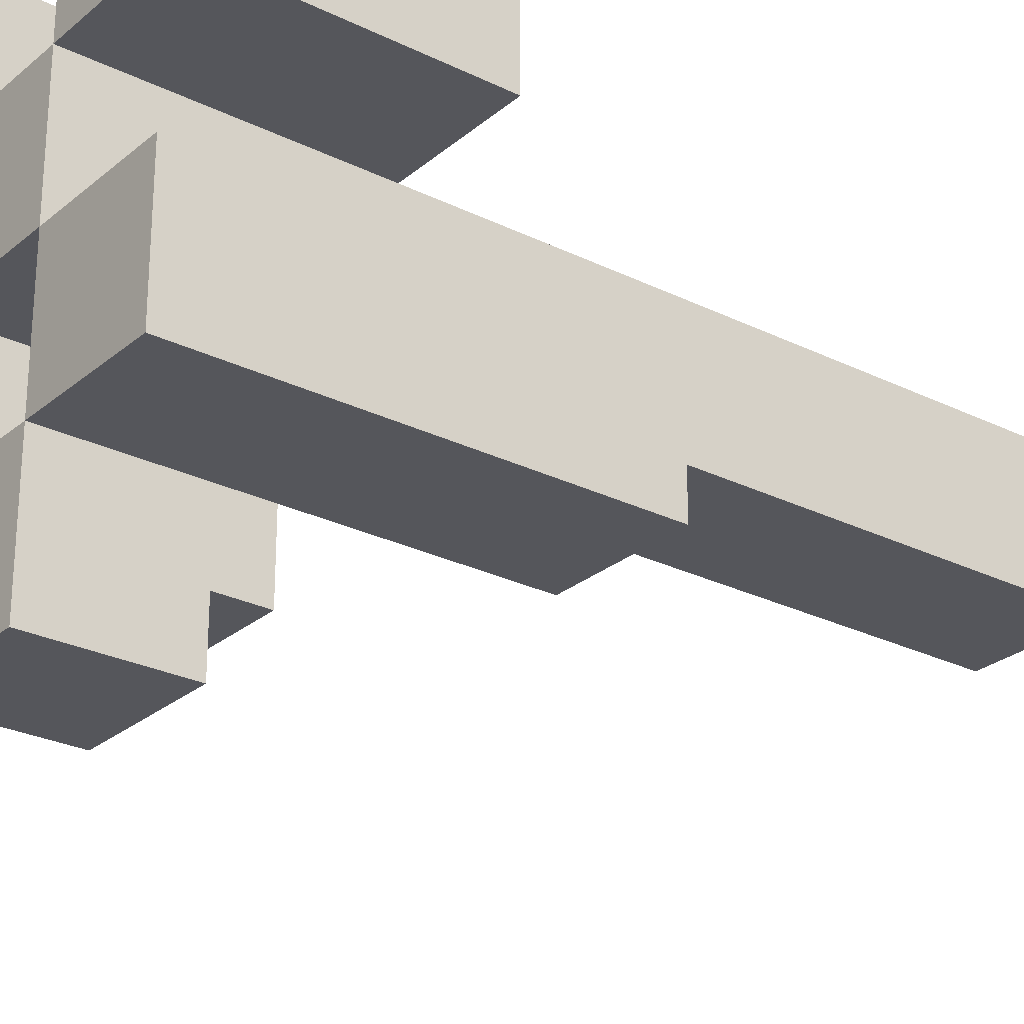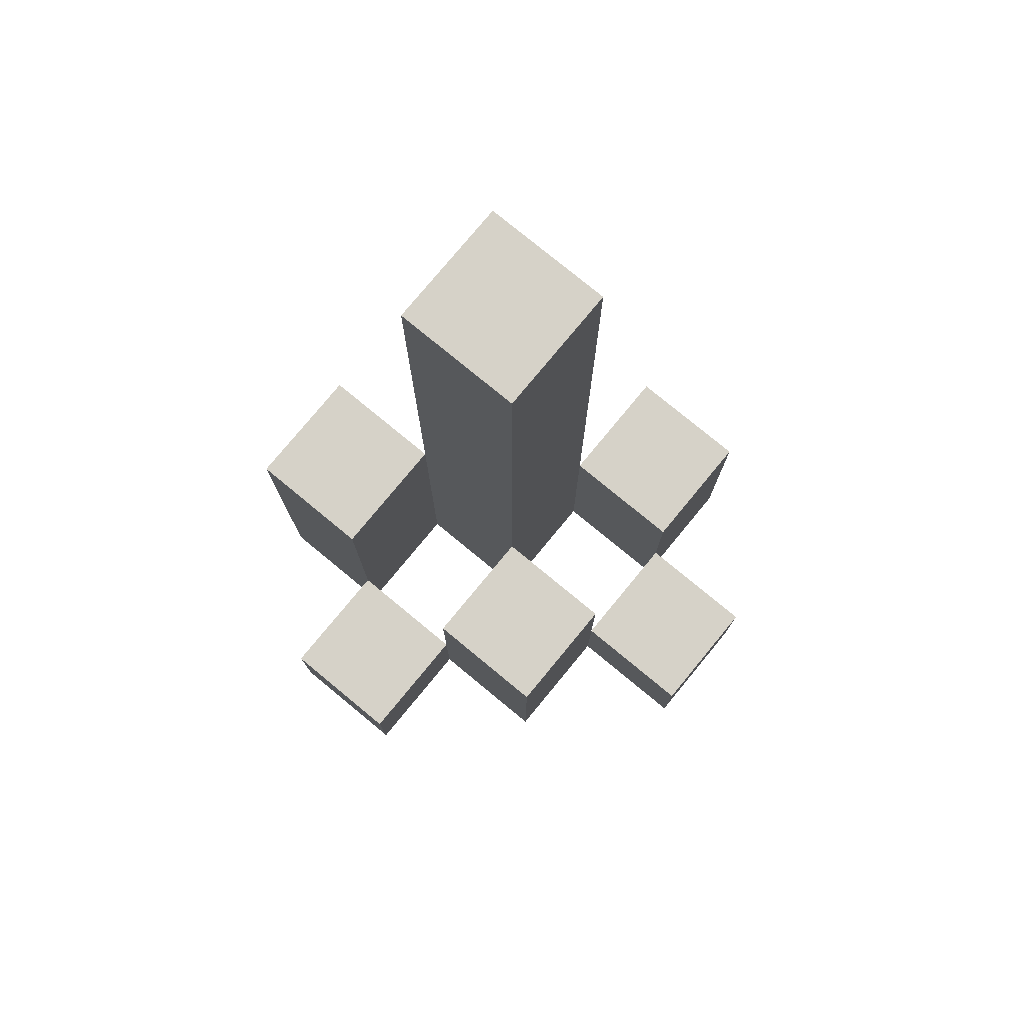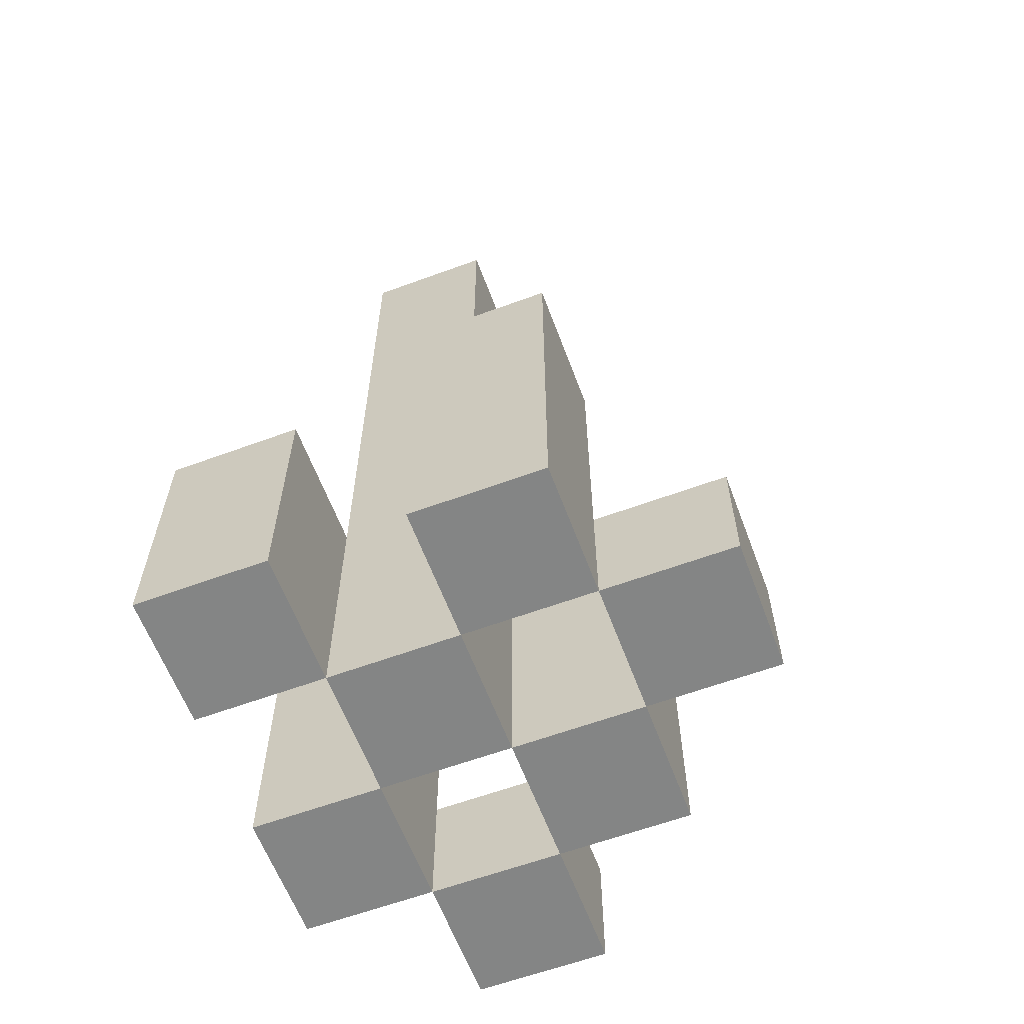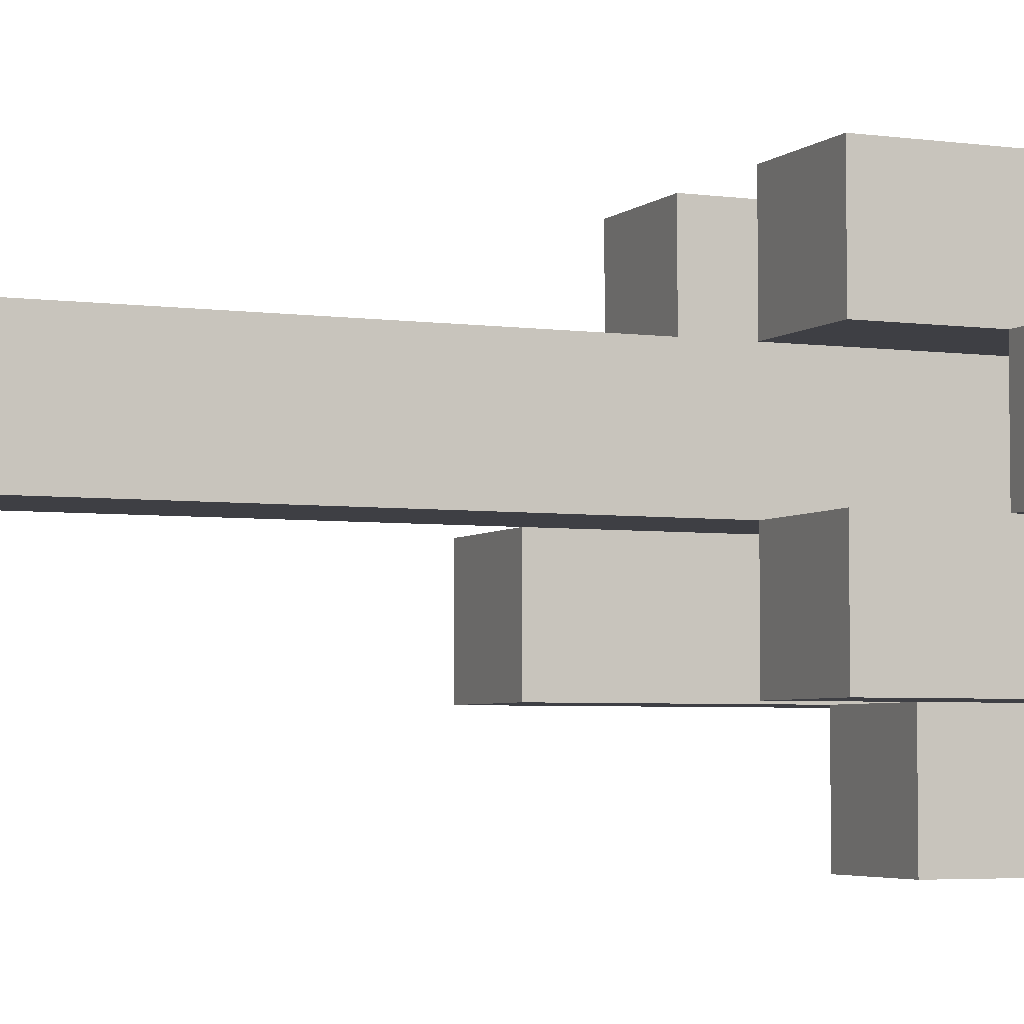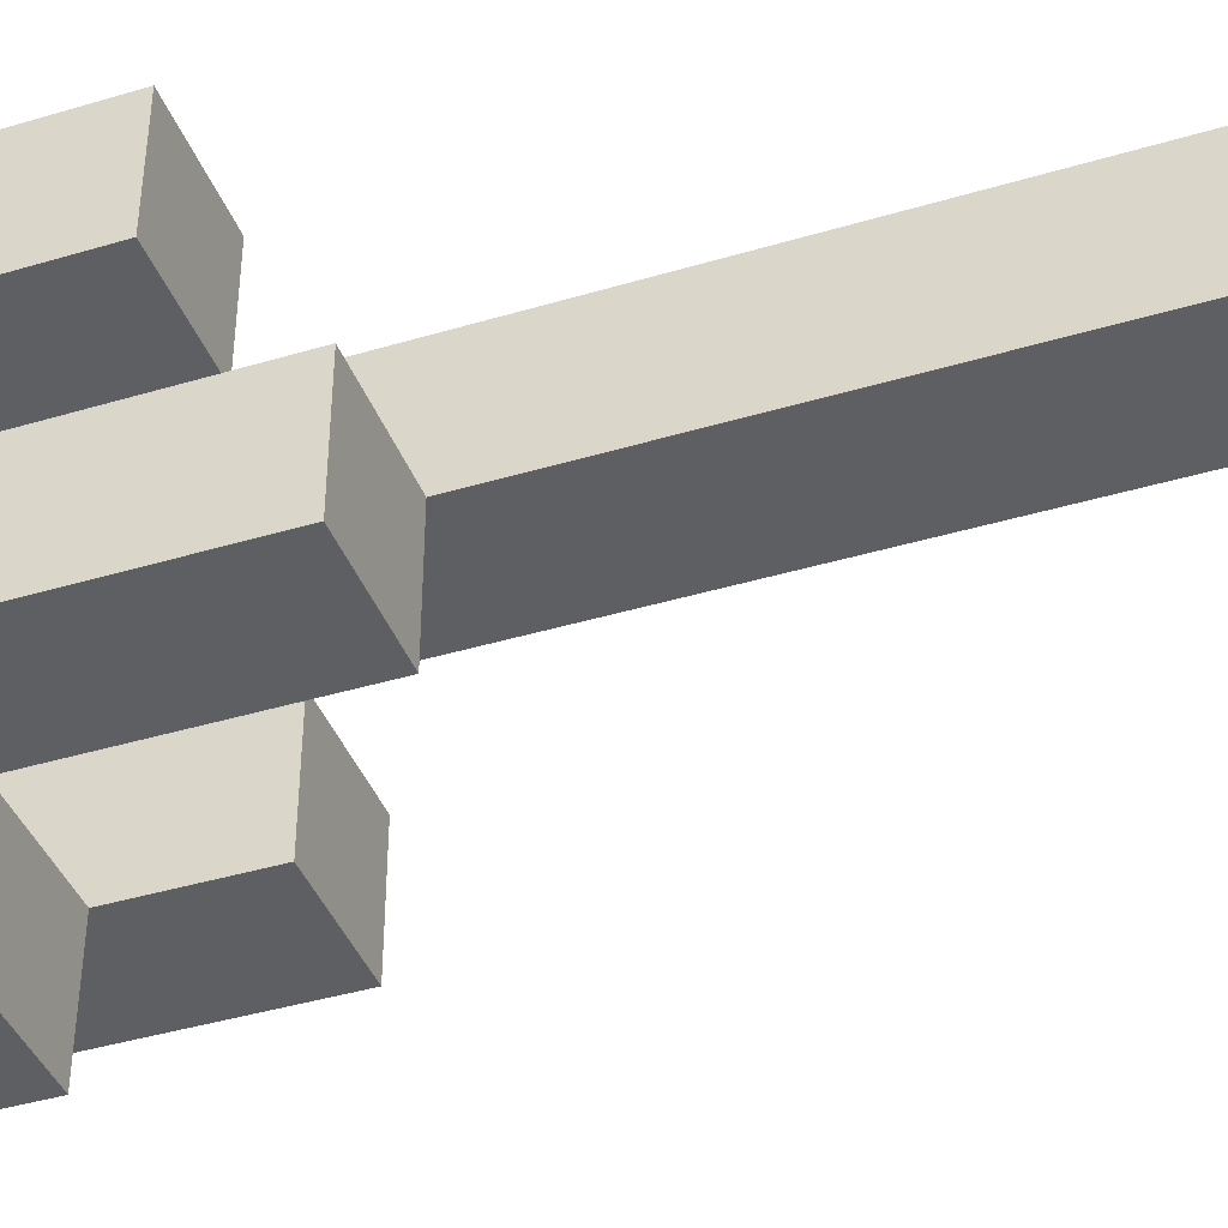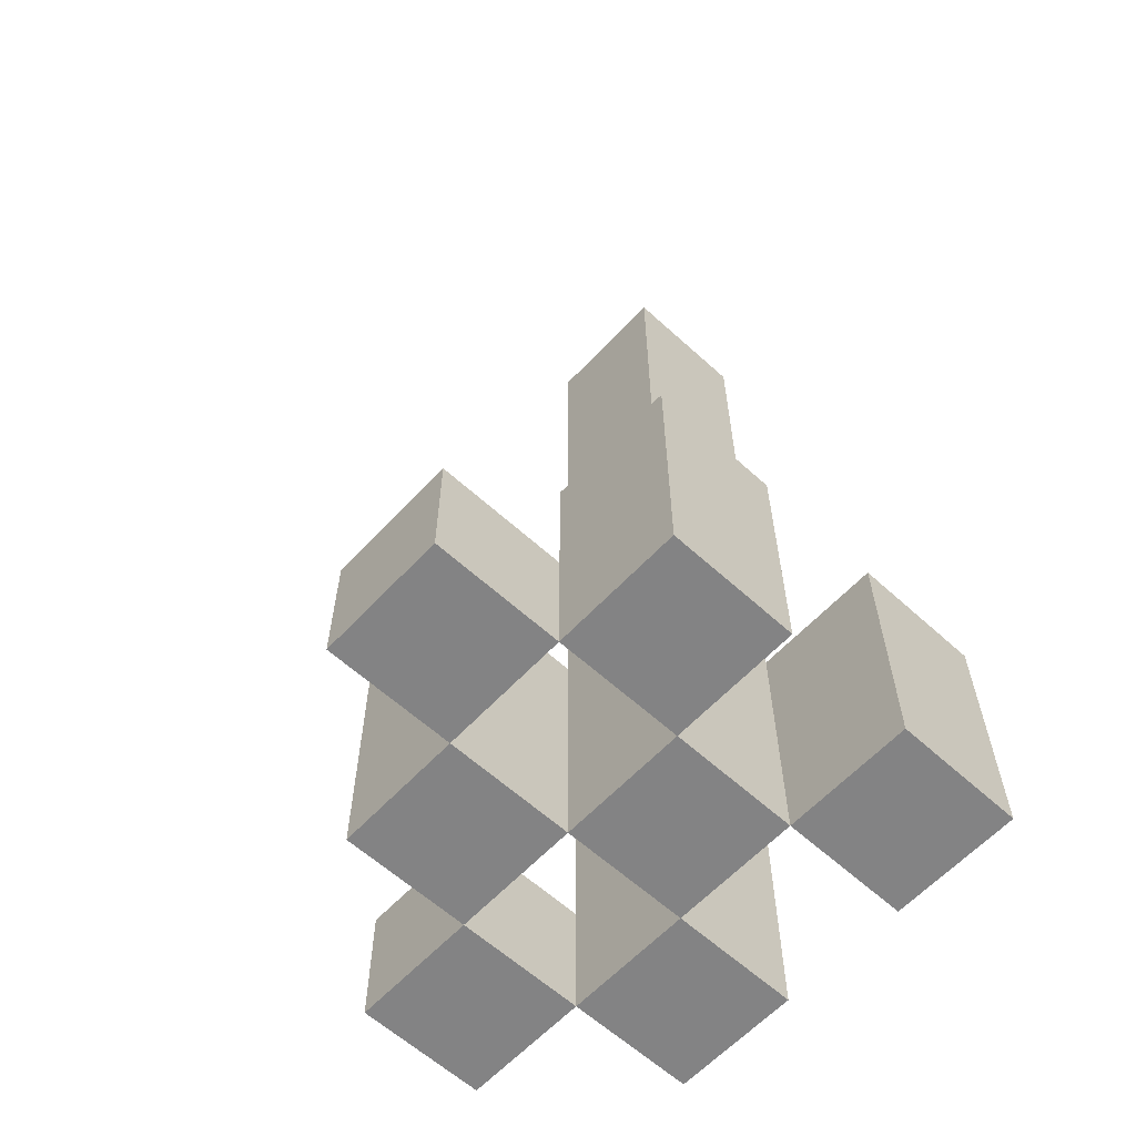
<metadata>
{"format":"obj","ext":"obj","renderer":"f3d","projection":"perspective","resolution":1024,"background":"white","views":[{"elev":-26.3,"azim":52.2,"up":"+Z"},{"elev":77.7,"azim":-140.5,"up":"+Y"},{"elev":-61.6,"azim":110.5,"up":"+Y"},{"elev":-4.4,"azim":-113.7,"up":"+Z"},{"elev":-41.1,"azim":110.0,"up":"+Z"},{"elev":-61.2,"azim":-42.8,"up":"+Y"}]}
</metadata>
<code>
o
v -11.2 0.9 37.4
v -11.2 0.9 37.3
v -11.2 1 37.4
v -11.2 1 37.3
v -11.1 0.9 37.5
v -11.1 0.9 37.4
v -11.1 0.9 37.3
v -11.1 0.9 37.2
v -11.1 1 37.4
v -11.1 1 37.3
v -11.1 1.1 37.5
v -11.1 1.1 37.4
v -11.1 1.1 37.3
v -11.1 1.1 37.2
v -11 0.9 37.4
v -11 0.9 37.3
v -11 0.9 37.2
v -11 0.9 37.1
v -11 1 37.2
v -11 1 37.1
v -11 1.1 37.4
v -11 1.1 37.3
v -11 1.6 37.4
v -11 1.6 37.3
v -10.9 0.9 37.5
v -10.9 0.9 37.4
v -10.9 0.9 37.3
v -10.9 0.9 37.2
v -10.9 1 37.2
v -10.9 1.1 37.5
v -10.9 1.1 37.4
v -10.9 1.2 37.3
v -10.9 1.2 37.2
v -11.1 0.9 37.4
v -11.1 0.9 37.3
v -11.1 1 37.4
v -11.1 1 37.3
v -11 0.9 37.5
v -11 0.9 37.4
v -11 0.9 37.3
v -11 0.9 37.2
v -11 1 37.2
v -11 1.1 37.5
v -11 1.1 37.4
v -11 1.1 37.3
v -11 1.1 37.2
v -10.9 0.9 37.4
v -10.9 0.9 37.3
v -10.9 0.9 37.2
v -10.9 0.9 37.1
v -10.9 1 37.2
v -10.9 1 37.1
v -10.9 1.1 37.4
v -10.9 1.2 37.3
v -10.9 1.6 37.4
v -10.9 1.6 37.3
v -10.8 0.9 37.5
v -10.8 0.9 37.4
v -10.8 0.9 37.3
v -10.8 0.9 37.2
v -10.8 1.1 37.5
v -10.8 1.1 37.4
v -10.8 1.2 37.3
v -10.8 1.2 37.2
v -11.1 0.9 37.5
v -11.1 1.1 37.5
v -11 0.9 37.5
v -11 1.1 37.5
v -10.9 0.9 37.5
v -10.9 1.1 37.5
v -10.8 0.9 37.5
v -10.8 1.1 37.5
v -11.2 0.9 37.4
v -11.2 1 37.4
v -11.1 0.9 37.4
v -11.1 1 37.4
v -11 0.9 37.4
v -11 1.1 37.4
v -11 1.6 37.4
v -10.9 0.9 37.4
v -10.9 1.1 37.4
v -10.9 1.6 37.4
v -11.1 0.9 37.3
v -11.1 1 37.3
v -11.1 1.1 37.3
v -11 0.9 37.3
v -11 1.1 37.3
v -10.9 0.9 37.3
v -10.9 1.2 37.3
v -10.8 0.9 37.3
v -10.8 1.2 37.3
v -11 0.9 37.2
v -11 1 37.2
v -10.9 0.9 37.2
v -10.9 1 37.2
v -11.1 0.9 37.4
v -11.1 1 37.4
v -11.1 1.1 37.4
v -11 0.9 37.4
v -11 1.1 37.4
v -10.9 0.9 37.4
v -10.9 1.1 37.4
v -10.8 0.9 37.4
v -10.8 1.1 37.4
v -11.2 0.9 37.3
v -11.2 1 37.3
v -11.1 0.9 37.3
v -11.1 1 37.3
v -11 0.9 37.3
v -11 1.1 37.3
v -11 1.6 37.3
v -10.9 0.9 37.3
v -10.9 1.2 37.3
v -10.9 1.6 37.3
v -11.1 0.9 37.2
v -11.1 1.1 37.2
v -11 0.9 37.2
v -11 1 37.2
v -11 1.1 37.2
v -10.9 0.9 37.2
v -10.9 1 37.2
v -10.9 1.2 37.2
v -10.8 0.9 37.2
v -10.8 1.2 37.2
v -11 0.9 37.1
v -11 1 37.1
v -10.9 0.9 37.1
v -10.9 1 37.1
v -11.1 0.9 37.5
v -11 0.9 37.5
v -10.9 0.9 37.5
v -10.8 0.9 37.5
v -11.2 0.9 37.4
v -11.1 0.9 37.4
v -11 0.9 37.4
v -10.9 0.9 37.4
v -10.8 0.9 37.4
v -11.2 0.9 37.3
v -11.1 0.9 37.3
v -11 0.9 37.3
v -10.9 0.9 37.3
v -10.8 0.9 37.3
v -11.1 0.9 37.2
v -11 0.9 37.2
v -10.9 0.9 37.2
v -10.8 0.9 37.2
v -11 0.9 37.1
v -10.9 0.9 37.1
v -11.2 1 37.4
v -11.1 1 37.4
v -11.2 1 37.3
v -11.1 1 37.3
v -11 1 37.2
v -10.9 1 37.2
v -11 1 37.1
v -10.9 1 37.1
v -11.1 1.1 37.5
v -11 1.1 37.5
v -10.9 1.1 37.5
v -10.8 1.1 37.5
v -11.1 1.1 37.4
v -11 1.1 37.4
v -10.9 1.1 37.4
v -10.8 1.1 37.4
v -11.1 1.1 37.3
v -11 1.1 37.3
v -11.1 1.1 37.2
v -11 1.1 37.2
v -10.9 1.2 37.3
v -10.8 1.2 37.3
v -10.9 1.2 37.2
v -10.8 1.2 37.2
v -11 1.6 37.4
v -10.9 1.6 37.4
v -11 1.6 37.3
v -10.9 1.6 37.3
f 3 2 1
f 4 2 3
f 9 6 5
f 10 8 7
f 11 9 5
f 12 9 11
f 13 8 10
f 14 8 13
f 19 18 17
f 20 18 19
f 21 16 15
f 22 16 21
f 23 22 21
f 24 22 23
f 29 28 27
f 30 26 25
f 31 26 30
f 32 29 27
f 33 29 32
f 34 35 36
f 36 35 37
f 40 41 42
f 38 39 43
f 43 39 44
f 40 42 45
f 45 42 46
f 49 50 51
f 51 50 52
f 47 48 53
f 53 48 54
f 53 54 55
f 55 54 56
f 57 58 61
f 61 58 62
f 59 60 63
f 63 60 64
f 67 66 65
f 68 66 67
f 71 70 69
f 72 70 71
f 75 74 73
f 76 74 75
f 80 78 77
f 80 79 78
f 81 79 80
f 82 79 81
f 86 84 83
f 86 85 84
f 87 85 86
f 90 89 88
f 91 89 90
f 94 93 92
f 95 93 94
f 96 97 99
f 97 98 99
f 99 98 100
f 101 102 103
f 103 102 104
f 105 106 107
f 107 106 108
f 109 110 112
f 110 111 112
f 112 111 113
f 113 111 114
f 115 116 117
f 117 116 118
f 118 116 119
f 120 121 123
f 121 122 123
f 123 122 124
f 125 126 127
f 127 126 128
f 134 130 129
f 135 130 134
f 136 132 131
f 137 132 136
f 138 134 133
f 139 134 138
f 140 136 135
f 141 136 140
f 143 140 139
f 144 140 143
f 145 142 141
f 146 142 145
f 147 145 144
f 148 145 147
f 149 150 151
f 151 150 152
f 153 154 155
f 155 154 156
f 157 158 161
f 161 158 162
f 159 160 163
f 163 160 164
f 165 166 167
f 167 166 168
f 169 170 171
f 171 170 172
f 173 174 175
f 175 174 176

</code>
